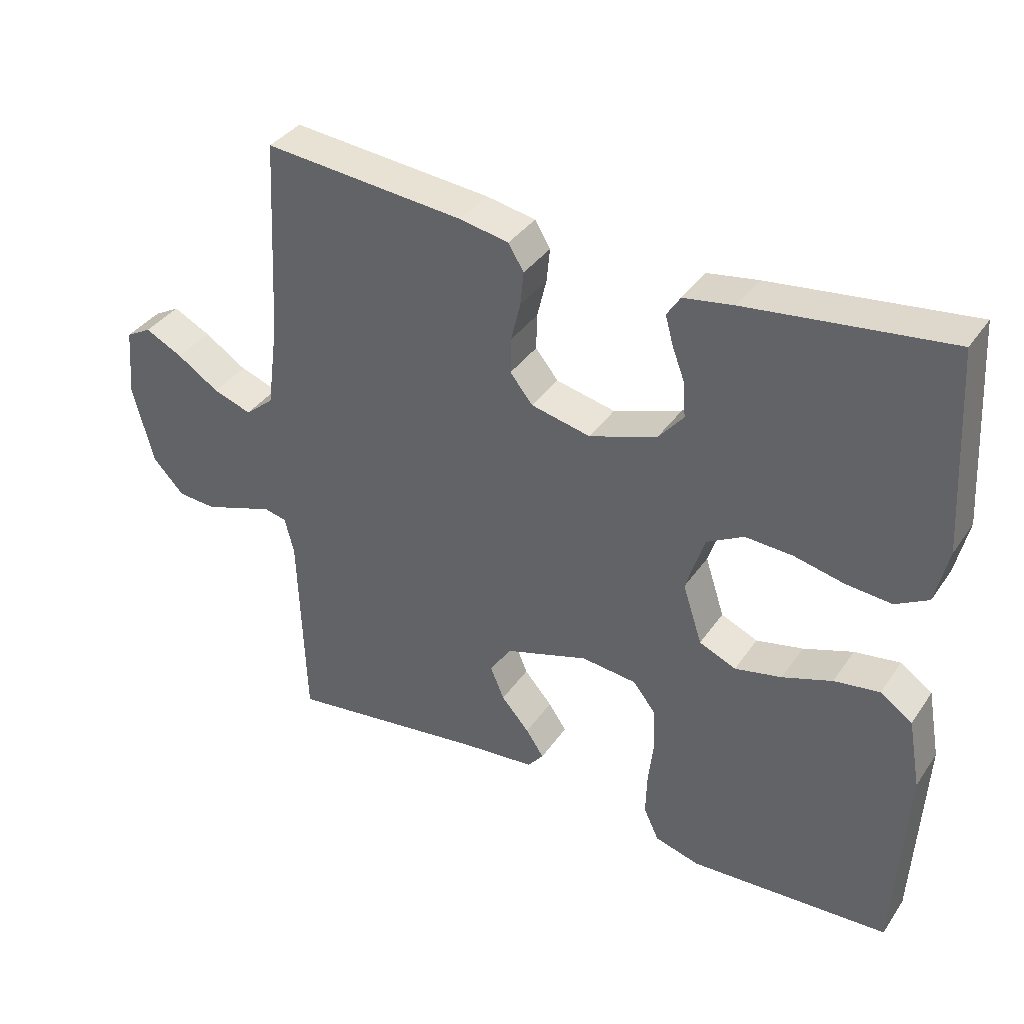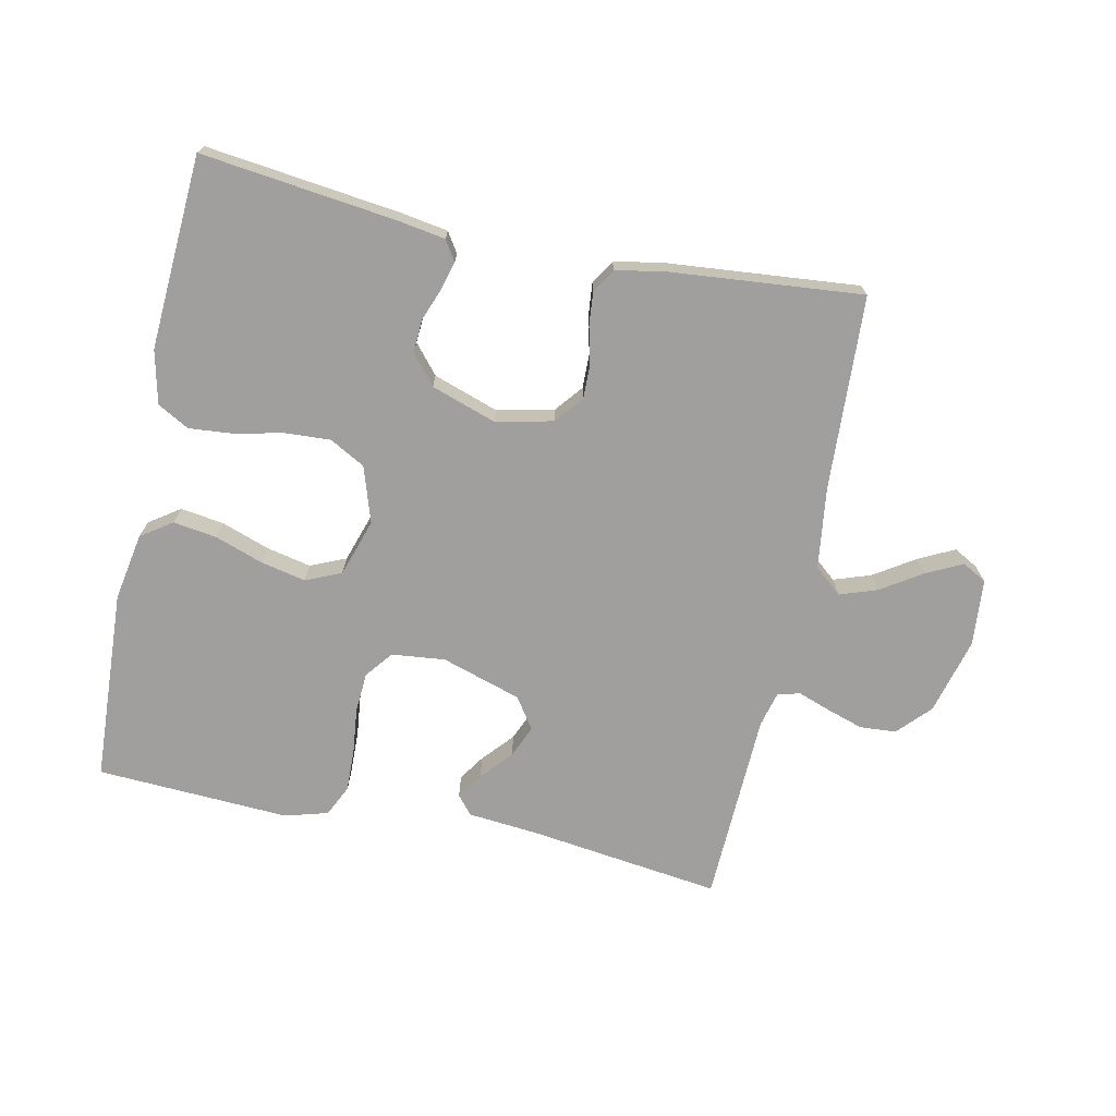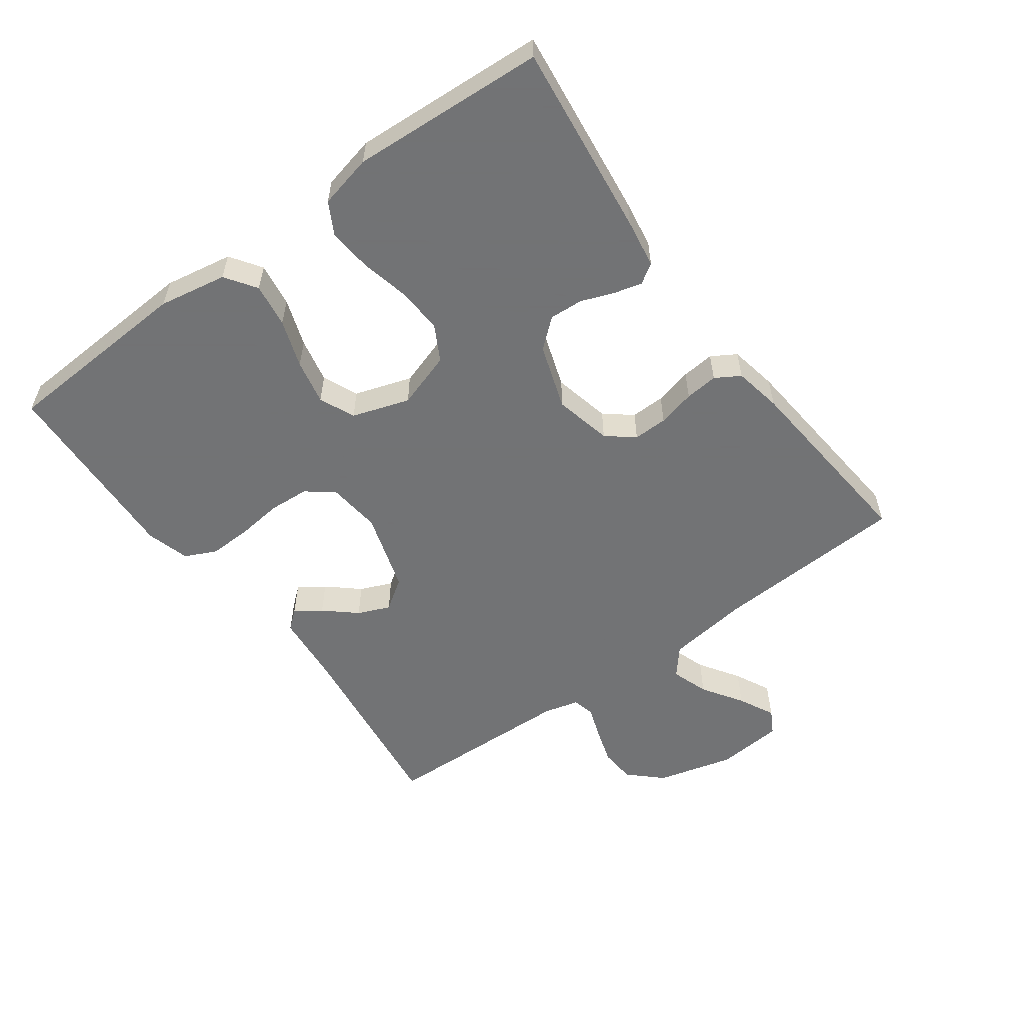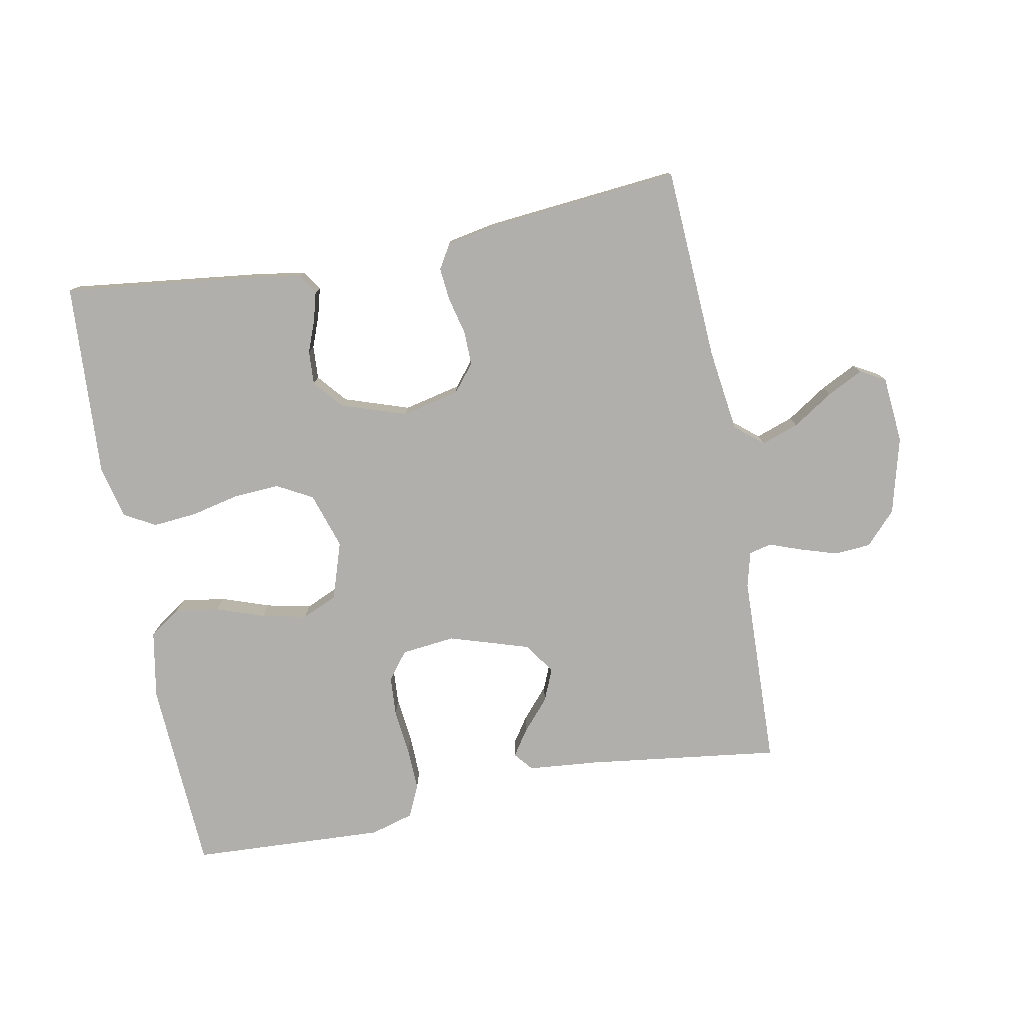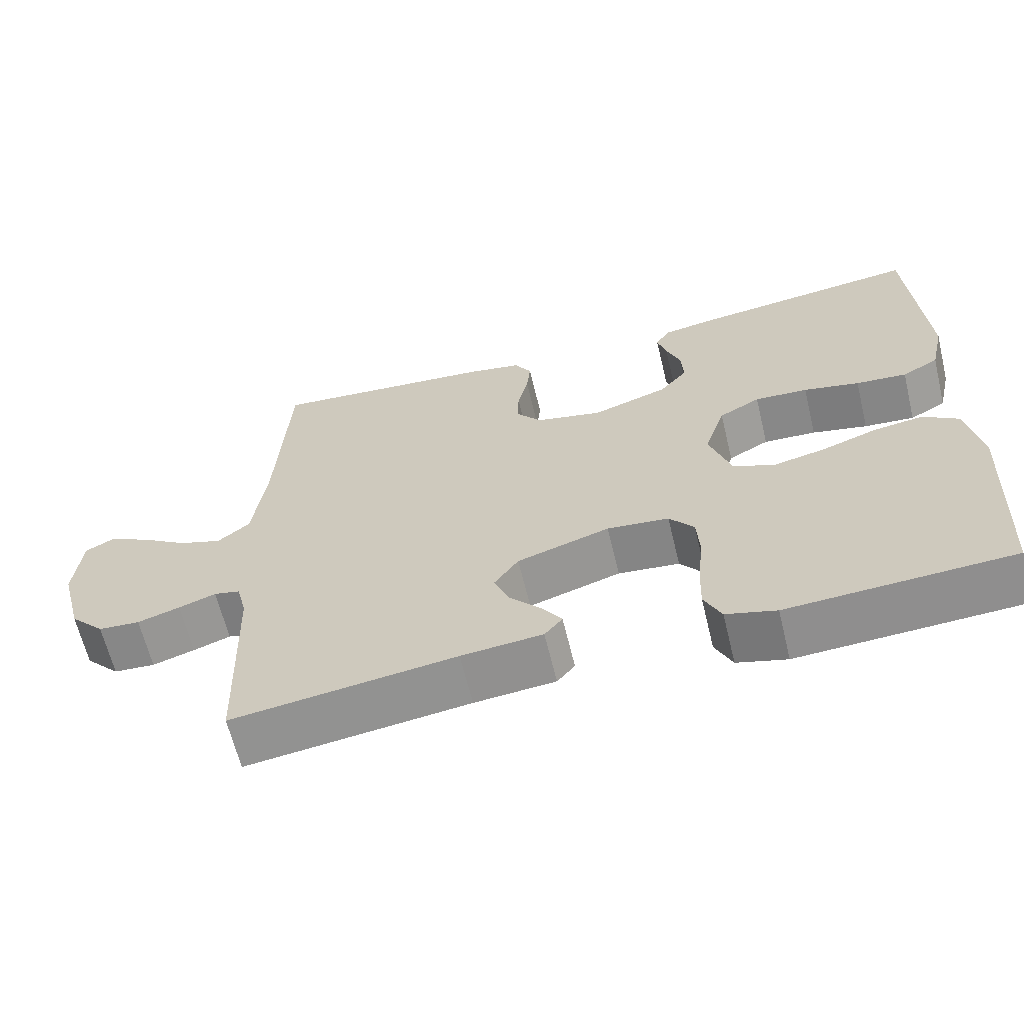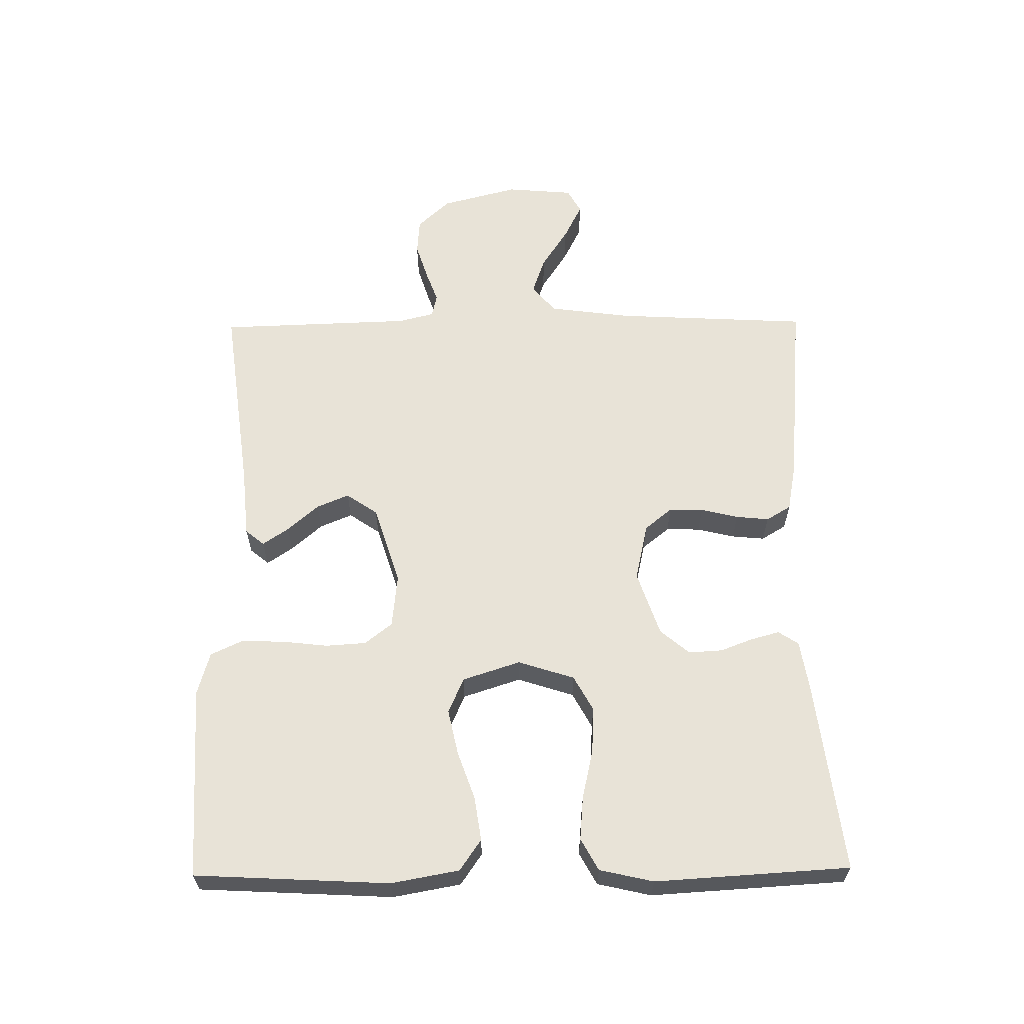
<metadata>
{"format":"obj","ext":"obj","renderer":"f3d","projection":"perspective","resolution":1024,"background":"white","views":[{"elev":36.9,"azim":-149.7,"up":"+Z"},{"elev":-71.3,"azim":-12.0,"up":"+Y"},{"elev":-55.7,"azim":-53.8,"up":"+Y"},{"elev":-78.2,"azim":10.8,"up":"+Y"},{"elev":-64.1,"azim":-166.4,"up":"+Z"},{"elev":61.5,"azim":-90.7,"up":"+Y"}]}
</metadata>
<code>
v -0.5 0.07 0.5
v -0.2 0.07 0.464
v -0.125 0.07 0.452
v -0.105 0.07 0.421
v -0.117 0.07 0.377
v -0.136 0.07 0.327
v -0.139 0.07 0.275
v -0.101 0.07 0.23
v 0 0.07 0.196
v 0.089 0.07 0.216
v 0.123 0.07 0.258
v 0.122 0.07 0.311
v 0.108 0.07 0.369
v 0.103 0.07 0.42
v 0.126 0.07 0.458
v 0.2 0.07 0.472
v 0.5 0.07 0.5
v 0.516 0.07 0.2
v 0.533 0.07 0.072
v 0.576 0.07 0.036
v 0.634 0.07 0.056
v 0.697 0.07 0.097
v 0.753 0.07 0.125
v 0.791 0.07 0.104
v 0.8 0.07 0
v 0.769 0.07 -0.119
v 0.722 0.07 -0.169
v 0.666 0.07 -0.173
v 0.609 0.07 -0.155
v 0.559 0.07 -0.137
v 0.524 0.07 -0.145
v 0.51 0.07 -0.2
v 0.5 0.07 -0.5
v 0.2 0.07 -0.461
v 0.091 0.07 -0.451
v 0.067 0.07 -0.422
v 0.094 0.07 -0.382
v 0.136 0.07 -0.334
v 0.157 0.07 -0.284
v 0.124 0.07 -0.236
v 0 0.07 -0.197
v -0.083 0.07 -0.206
v -0.116 0.07 -0.248
v -0.12 0.07 -0.31
v -0.112 0.07 -0.381
v -0.11 0.07 -0.447
v -0.133 0.07 -0.496
v -0.2 0.07 -0.515
v -0.5 0.07 -0.5
v -0.516 0.07 -0.2
v -0.497 0.07 -0.095
v -0.449 0.07 -0.062
v -0.381 0.07 -0.072
v -0.307 0.07 -0.098
v -0.237 0.07 -0.113
v -0.182 0.07 -0.089
v -0.153 0.07 0
v -0.181 0.07 0.087
v -0.236 0.07 0.117
v -0.307 0.07 0.113
v -0.382 0.07 0.096
v -0.45 0.07 0.09
v -0.499 0.07 0.117
v -0.518 0.07 0.2
v -0.5 0 0.5
v -0.2 0 0.464
v -0.125 0 0.452
v -0.105 0 0.421
v -0.117 0 0.377
v -0.136 0 0.327
v -0.139 0 0.275
v -0.101 0 0.23
v 0 0 0.196
v 0.089 0 0.216
v 0.123 0 0.258
v 0.122 0 0.311
v 0.108 0 0.369
v 0.103 0 0.42
v 0.126 0 0.458
v 0.2 0 0.472
v 0.5 0 0.5
v 0.516 0 0.2
v 0.533 0 0.072
v 0.576 0 0.036
v 0.634 0 0.056
v 0.697 0 0.097
v 0.753 0 0.125
v 0.791 0 0.104
v 0.8 0 0
v 0.769 0 -0.119
v 0.722 0 -0.169
v 0.666 0 -0.173
v 0.609 0 -0.155
v 0.559 0 -0.137
v 0.524 0 -0.145
v 0.51 0 -0.2
v 0.5 0 -0.5
v 0.2 0 -0.461
v 0.091 0 -0.451
v 0.067 0 -0.422
v 0.094 0 -0.382
v 0.136 0 -0.334
v 0.157 0 -0.284
v 0.124 0 -0.236
v 0 0 -0.197
v -0.083 0 -0.206
v -0.116 0 -0.248
v -0.12 0 -0.31
v -0.112 0 -0.381
v -0.11 0 -0.447
v -0.133 0 -0.496
v -0.2 0 -0.515
v -0.5 0 -0.5
v -0.516 0 -0.2
v -0.497 0 -0.095
v -0.449 0 -0.062
v -0.381 0 -0.072
v -0.307 0 -0.098
v -0.237 0 -0.113
v -0.182 0 -0.089
v -0.153 0 0
v -0.181 0 0.087
v -0.236 0 0.117
v -0.307 0 0.113
v -0.382 0 0.096
v -0.45 0 0.09
v -0.499 0 0.117
v -0.518 0 0.2
f 4 5 6
f 3 4 6
f 2 3 6
f 1 2 6
f 64 1 6
f 63 64 6
f 62 63 6
f 61 62 6
f 60 61 6
f 59 60 6 7
f 58 59 7 8
f 57 58 8 9
f 56 57 9 10
f 52 53 54
f 51 52 54
f 50 51 54
f 49 50 54
f 48 49 54
f 47 48 54
f 46 47 54
f 45 46 54
f 44 45 54
f 43 44 54 55
f 42 43 55 56
f 36 37 38
f 35 36 38
f 34 35 38
f 34 38 39
f 33 34 39
f 32 33 39
f 31 32 39 40
f 28 29 30
f 27 28 30
f 26 27 30
f 25 26 30
f 24 25 30
f 23 24 30
f 22 23 30
f 21 22 30
f 31 40 41
f 30 31 41
f 21 30 41
f 20 21 41
f 16 17 18
f 15 16 18
f 14 15 18
f 13 14 18
f 12 13 18
f 11 12 18 19
f 20 41 42
f 19 20 42
f 11 19 42
f 10 11 42
f 10 42 56
f 70 69 68
f 70 68 67
f 70 67 66
f 70 66 65
f 70 65 128
f 70 128 127
f 70 127 126
f 70 126 125
f 70 125 124
f 71 70 124 123
f 72 71 123 122
f 73 72 122 121
f 74 73 121 120
f 118 117 116
f 118 116 115
f 118 115 114
f 118 114 113
f 118 113 112
f 118 112 111
f 118 111 110
f 118 110 109
f 118 109 108
f 119 118 108 107
f 120 119 107 106
f 102 101 100
f 102 100 99
f 102 99 98
f 103 102 98
f 103 98 97
f 103 97 96
f 104 103 96 95
f 94 93 92
f 94 92 91
f 94 91 90
f 94 90 89
f 94 89 88
f 94 88 87
f 94 87 86
f 94 86 85
f 105 104 95
f 105 95 94
f 105 94 85
f 105 85 84
f 82 81 80
f 82 80 79
f 82 79 78
f 82 78 77
f 82 77 76
f 83 82 76 75
f 106 105 84
f 106 84 83
f 106 83 75
f 106 75 74
f 120 106 74
f 1 65 66 2
f 2 66 67 3
f 3 67 68 4
f 4 68 69 5
f 5 69 70 6
f 6 70 71 7
f 7 71 72 8
f 8 72 73 9
f 9 73 74 10
f 10 74 75 11
f 11 75 76 12
f 12 76 77 13
f 13 77 78 14
f 14 78 79 15
f 15 79 80 16
f 16 80 81 17
f 17 81 82 18
f 18 82 83 19
f 19 83 84 20
f 20 84 85 21
f 21 85 86 22
f 22 86 87 23
f 23 87 88 24
f 24 88 89 25
f 25 89 90 26
f 26 90 91 27
f 27 91 92 28
f 28 92 93 29
f 29 93 94 30
f 30 94 95 31
f 31 95 96 32
f 32 96 97 33
f 33 97 98 34
f 34 98 99 35
f 35 99 100 36
f 36 100 101 37
f 37 101 102 38
f 38 102 103 39
f 39 103 104 40
f 40 104 105 41
f 41 105 106 42
f 42 106 107 43
f 43 107 108 44
f 44 108 109 45
f 45 109 110 46
f 46 110 111 47
f 47 111 112 48
f 48 112 113 49
f 49 113 114 50
f 50 114 115 51
f 51 115 116 52
f 52 116 117 53
f 53 117 118 54
f 54 118 119 55
f 55 119 120 56
f 56 120 121 57
f 57 121 122 58
f 58 122 123 59
f 59 123 124 60
f 60 124 125 61
f 61 125 126 62
f 62 126 127 63
f 63 127 128 64
f 64 128 65 1

</code>
